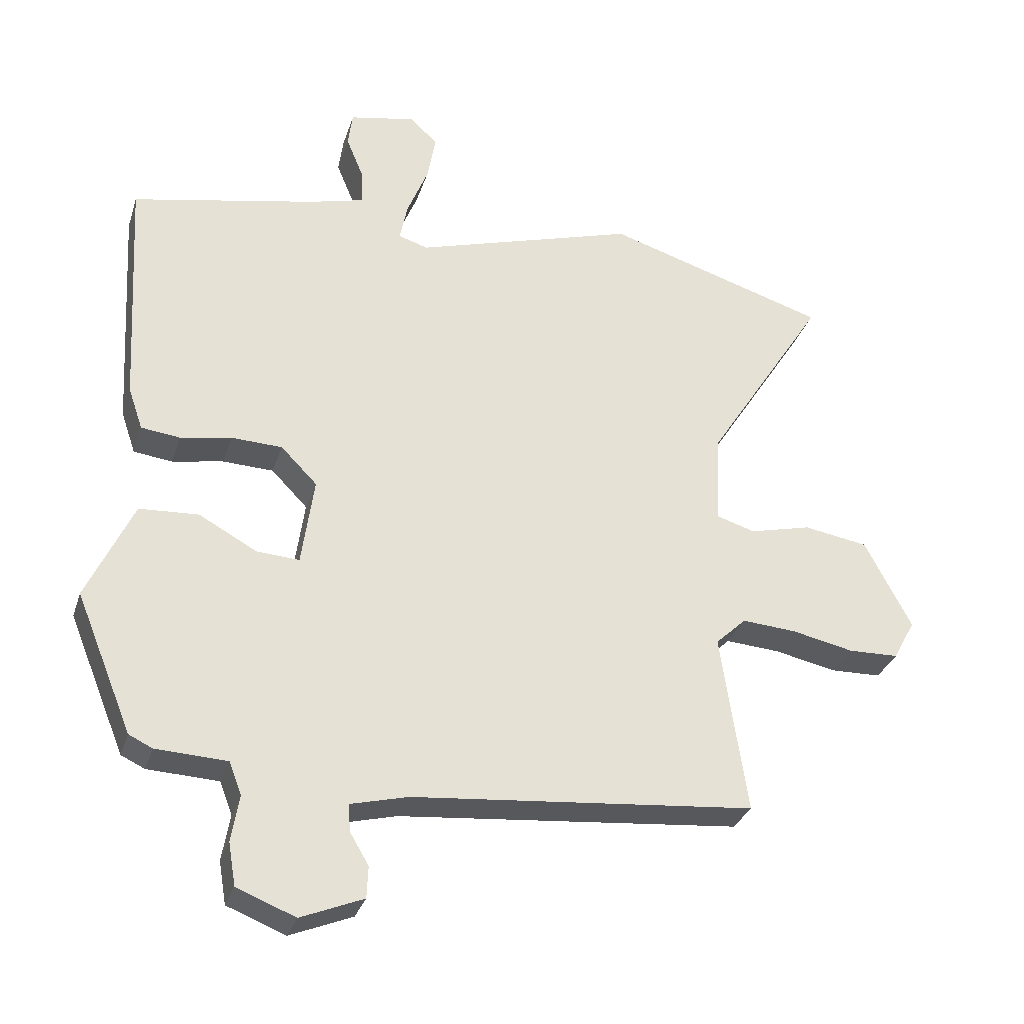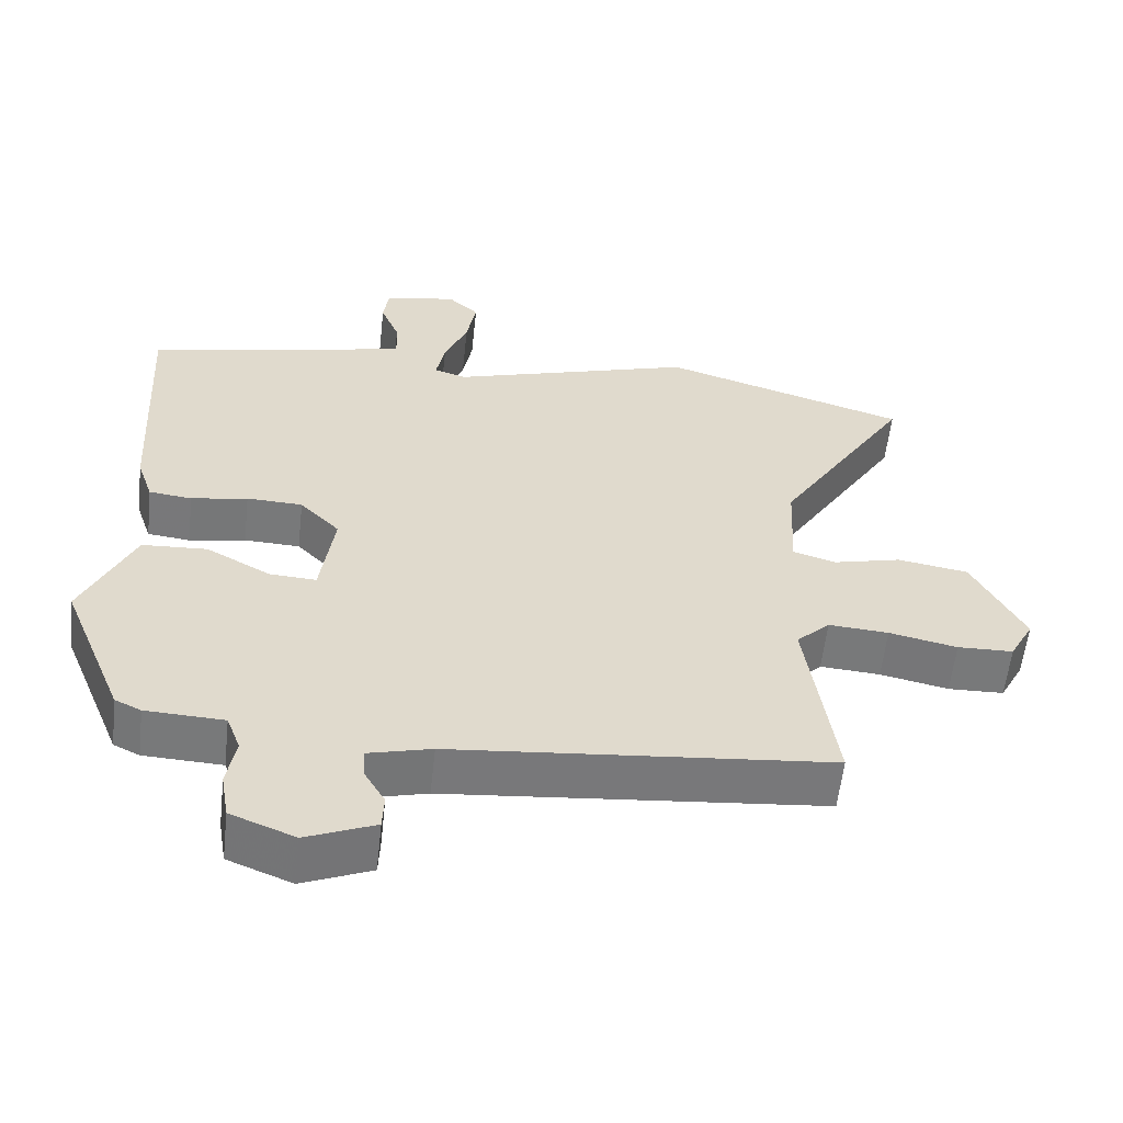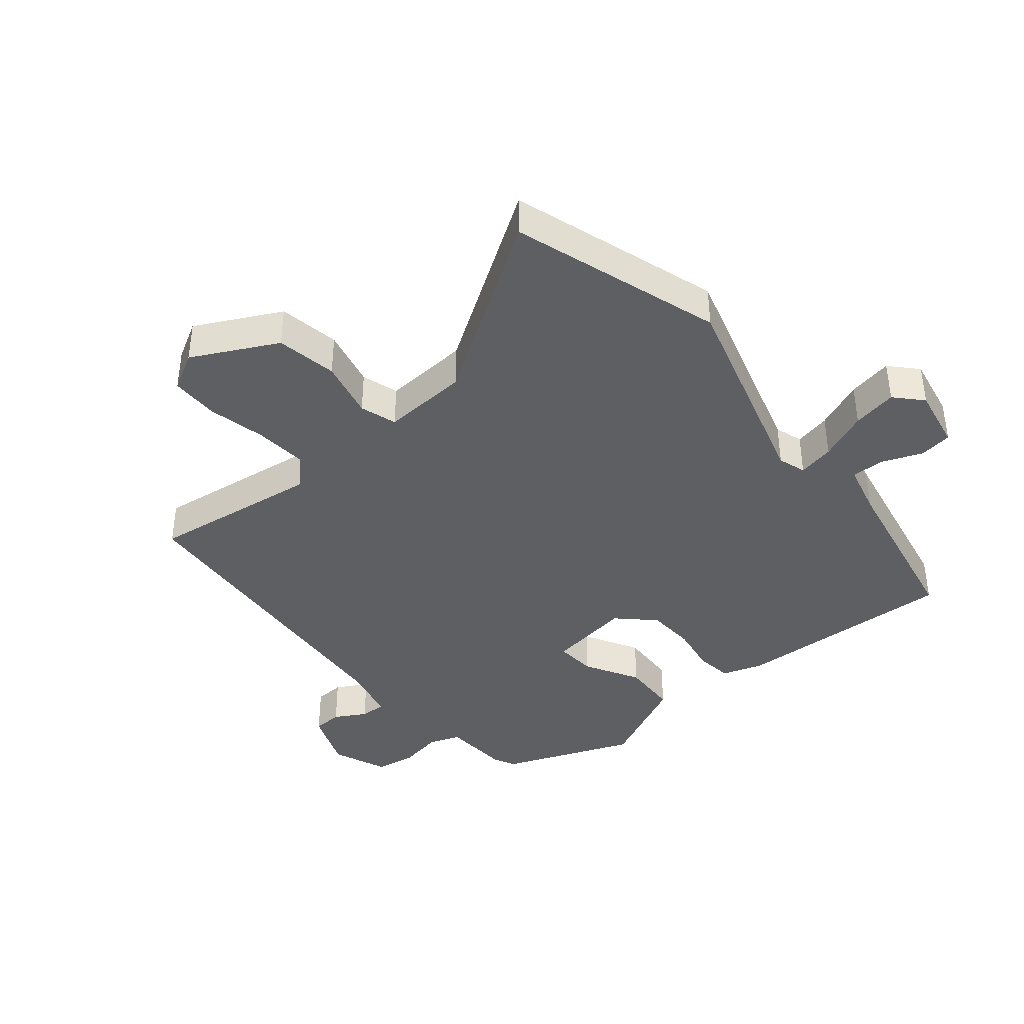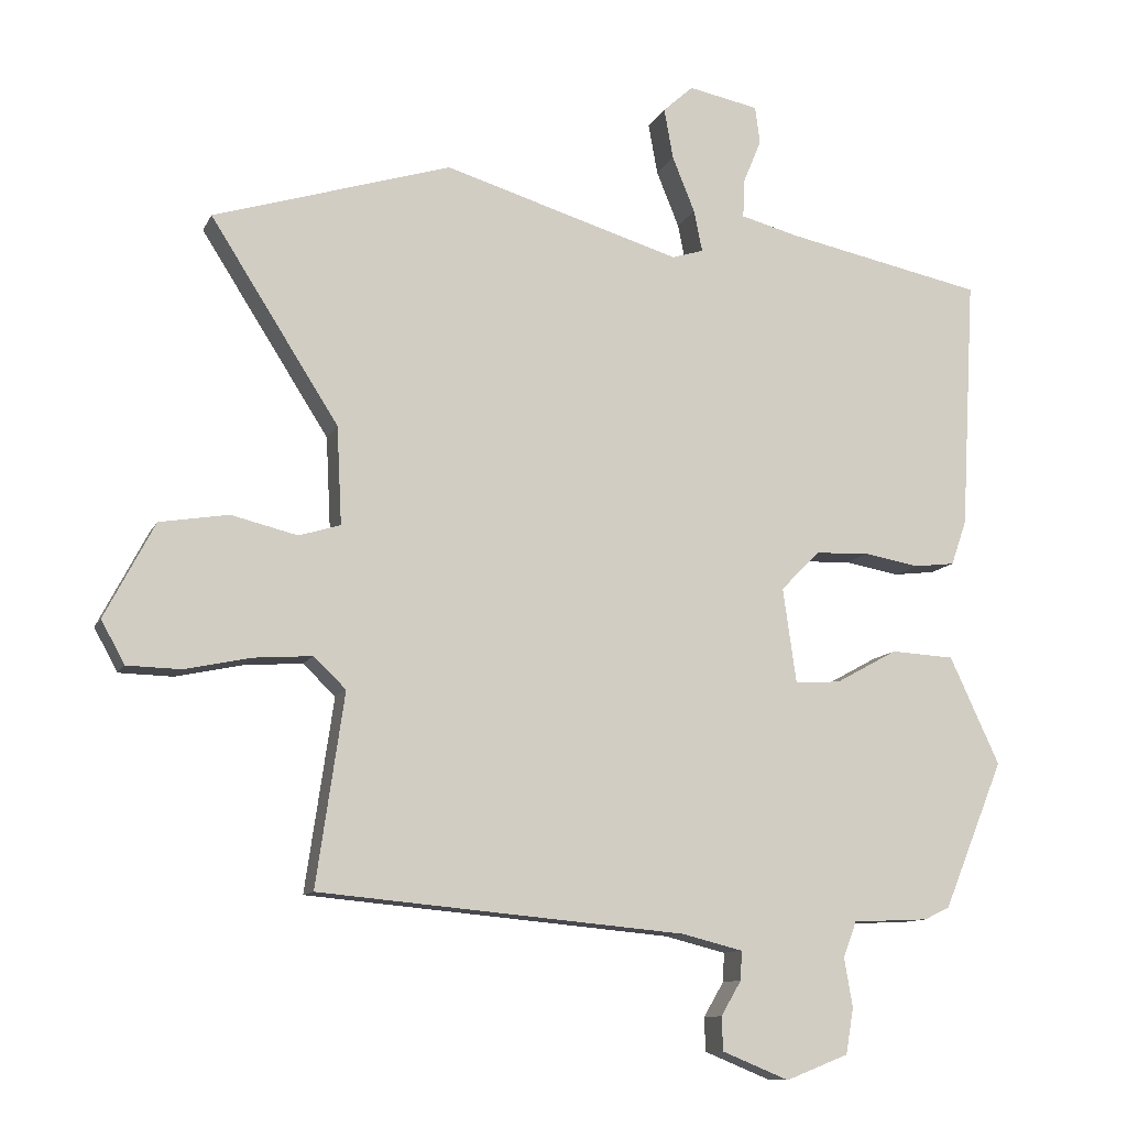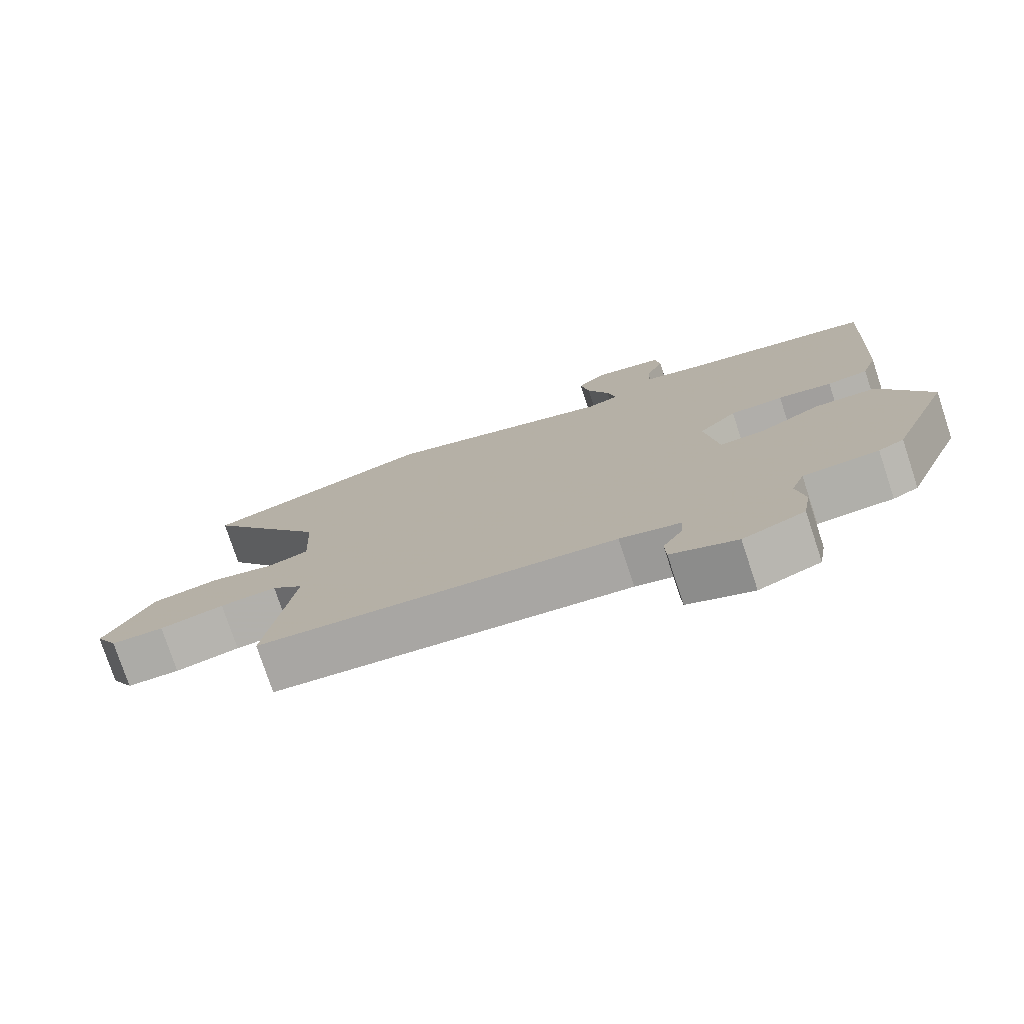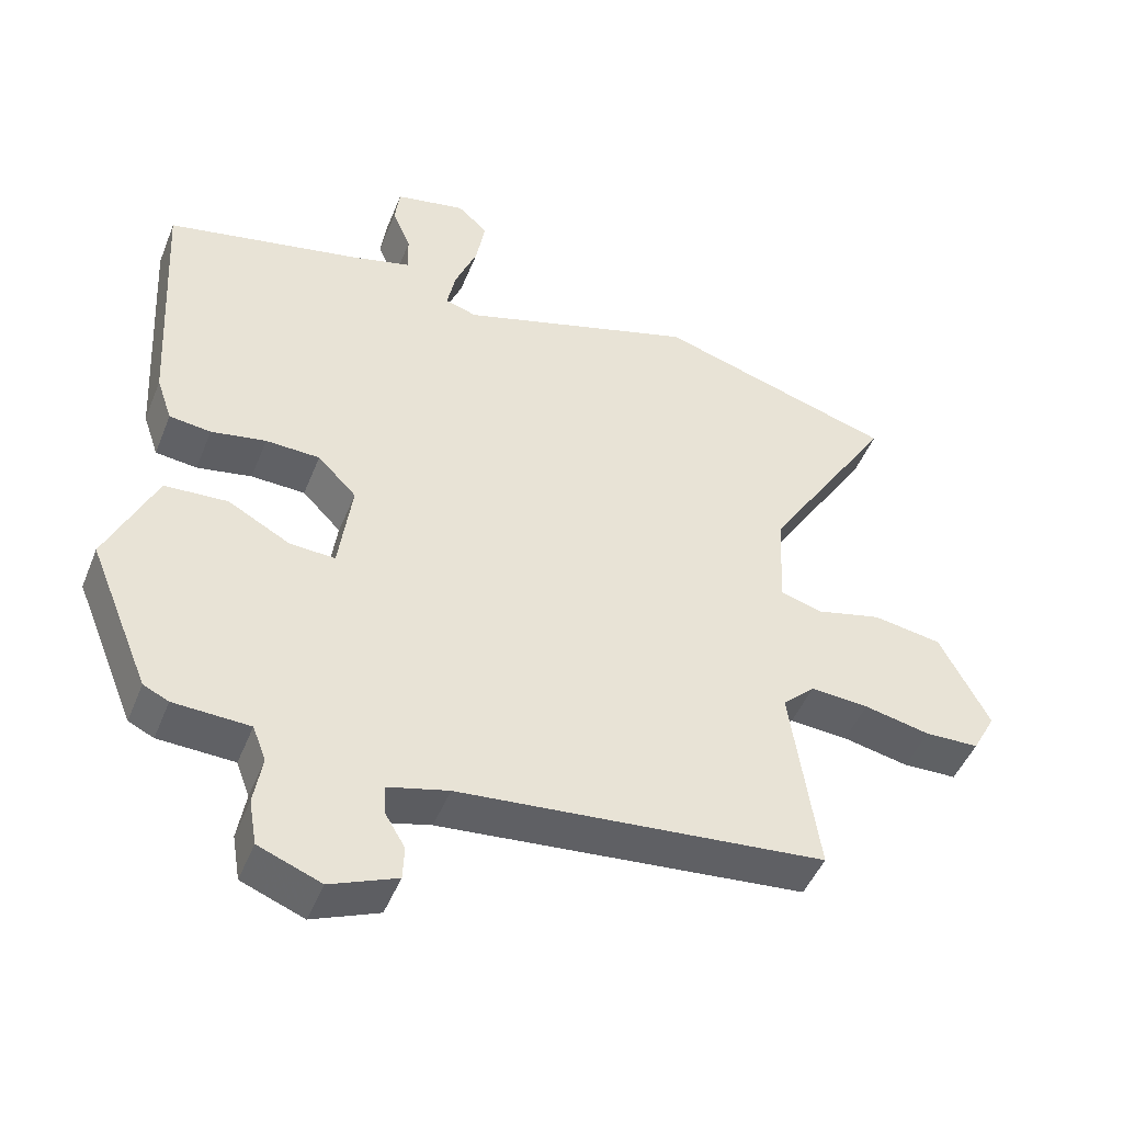
<metadata>
{"format":"obj","ext":"obj","renderer":"f3d","projection":"perspective","resolution":1024,"background":"white","views":[{"elev":-31.0,"azim":163.5,"up":"+Z"},{"elev":-57.7,"azim":173.7,"up":"+Z"},{"elev":-40.0,"azim":-49.7,"up":"+Y"},{"elev":-10.8,"azim":-17.2,"up":"+Z"},{"elev":-76.9,"azim":18.3,"up":"+Z"},{"elev":-47.0,"azim":158.7,"up":"+Z"}]}
</metadata>
<code>
v -0.503 0.07 -0.475
v -0.463 0.07 -0.202
v -0.509 0.07 -0.158
v -0.592 0.07 -0.164
v -0.686 0.07 -0.184
v -0.763 0.07 -0.182
v -0.796 0.07 -0.121
v -0.725 0.07 0.014
v -0.627 0.07 0.03
v -0.533 0.07 0.007
v -0.474 0.07 0.025
v -0.481 0.07 0.164
v -0.663 0.07 0.45
v -0.325 0.07 0.554
v 0.012 0.07 0.452
v 0.057 0.07 0.466
v 0.045 0.07 0.525
v 0.013 0.07 0.604
v 0 0.07 0.676
v 0.043 0.07 0.715
v 0.143 0.07 0.695
v 0.15 0.07 0.642
v 0.124 0.07 0.579
v 0.122 0.07 0.525
v 0.205 0.07 0.503
v 0.486 0.07 0.445
v 0.466 0.07 0.087
v 0.444 0.07 0.023
v 0.385 0.07 0.016
v 0.307 0.07 0.03
v 0.23 0.07 0.027
v 0.175 0.07 -0.029
v 0.194 0.07 -0.164
v 0.259 0.07 -0.16
v 0.347 0.07 -0.112
v 0.437 0.07 -0.117
v 0.508 0.07 -0.27
v 0.422 0.07 -0.48
v 0.386 0.07 -0.497
v 0.278 0.07 -0.502
v 0.259 0.07 -0.552
v 0.271 0.07 -0.622
v 0.26 0.07 -0.687
v 0.171 0.07 -0.722
v 0.076 0.07 -0.683
v 0.074 0.07 -0.635
v 0.103 0.07 -0.586
v 0.105 0.07 -0.545
v 0.018 0.07 -0.523
v -0.503 0 -0.475
v -0.463 0 -0.202
v -0.509 0 -0.158
v -0.592 0 -0.164
v -0.686 0 -0.184
v -0.763 0 -0.182
v -0.796 0 -0.121
v -0.725 0 0.014
v -0.627 0 0.03
v -0.533 0 0.007
v -0.474 0 0.025
v -0.481 0 0.164
v -0.663 0 0.45
v -0.325 0 0.554
v 0.012 0 0.452
v 0.057 0 0.466
v 0.045 0 0.525
v 0.013 0 0.604
v 0 0 0.676
v 0.043 0 0.715
v 0.143 0 0.695
v 0.15 0 0.642
v 0.124 0 0.579
v 0.122 0 0.525
v 0.205 0 0.503
v 0.486 0 0.445
v 0.466 0 0.087
v 0.444 0 0.023
v 0.385 0 0.016
v 0.307 0 0.03
v 0.23 0 0.027
v 0.175 0 -0.029
v 0.194 0 -0.164
v 0.259 0 -0.16
v 0.347 0 -0.112
v 0.437 0 -0.117
v 0.508 0 -0.27
v 0.422 0 -0.48
v 0.386 0 -0.497
v 0.278 0 -0.502
v 0.259 0 -0.552
v 0.271 0 -0.622
v 0.26 0 -0.687
v 0.171 0 -0.722
v 0.076 0 -0.683
v 0.074 0 -0.635
v 0.103 0 -0.586
v 0.105 0 -0.545
v 0.018 0 -0.523
f 44 45 46 47
f 44 47 48
f 41 42 43 44
f 40 41 44 48
f 37 38 39 40
f 37 40 48 49
f 34 35 36 37
f 33 34 37 49
f 27 28 29 30
f 25 26 27 30
f 24 25 30 31
f 20 21 22 23
f 20 23 24
f 17 18 19 20
f 16 17 20 24
f 12 13 14 15
f 11 12 15 16
f 7 8 9 10
f 7 10 11
f 4 5 6 7
f 3 4 7 11
f 2 3 11 16
f 32 33 49 1
f 16 24 31 32
f 1 2 16 32
f 96 95 94 93
f 97 96 93
f 93 92 91 90
f 97 93 90 89
f 89 88 87 86
f 98 97 89 86
f 86 85 84 83
f 98 86 83 82
f 79 78 77 76
f 79 76 75 74
f 80 79 74 73
f 72 71 70 69
f 73 72 69
f 69 68 67 66
f 73 69 66 65
f 64 63 62 61
f 65 64 61 60
f 59 58 57 56
f 60 59 56
f 56 55 54 53
f 60 56 53 52
f 65 60 52 51
f 50 98 82 81
f 81 80 73 65
f 81 65 51 50
f 1 50 51 2
f 2 51 52 3
f 3 52 53 4
f 4 53 54 5
f 5 54 55 6
f 6 55 56 7
f 7 56 57 8
f 8 57 58 9
f 9 58 59 10
f 10 59 60 11
f 11 60 61 12
f 12 61 62 13
f 13 62 63 14
f 14 63 64 15
f 15 64 65 16
f 16 65 66 17
f 17 66 67 18
f 18 67 68 19
f 19 68 69 20
f 20 69 70 21
f 21 70 71 22
f 22 71 72 23
f 23 72 73 24
f 24 73 74 25
f 25 74 75 26
f 26 75 76 27
f 27 76 77 28
f 28 77 78 29
f 29 78 79 30
f 30 79 80 31
f 31 80 81 32
f 32 81 82 33
f 33 82 83 34
f 34 83 84 35
f 35 84 85 36
f 36 85 86 37
f 37 86 87 38
f 38 87 88 39
f 39 88 89 40
f 40 89 90 41
f 41 90 91 42
f 42 91 92 43
f 43 92 93 44
f 44 93 94 45
f 45 94 95 46
f 46 95 96 47
f 47 96 97 48
f 48 97 98 49
f 49 98 50 1

</code>
